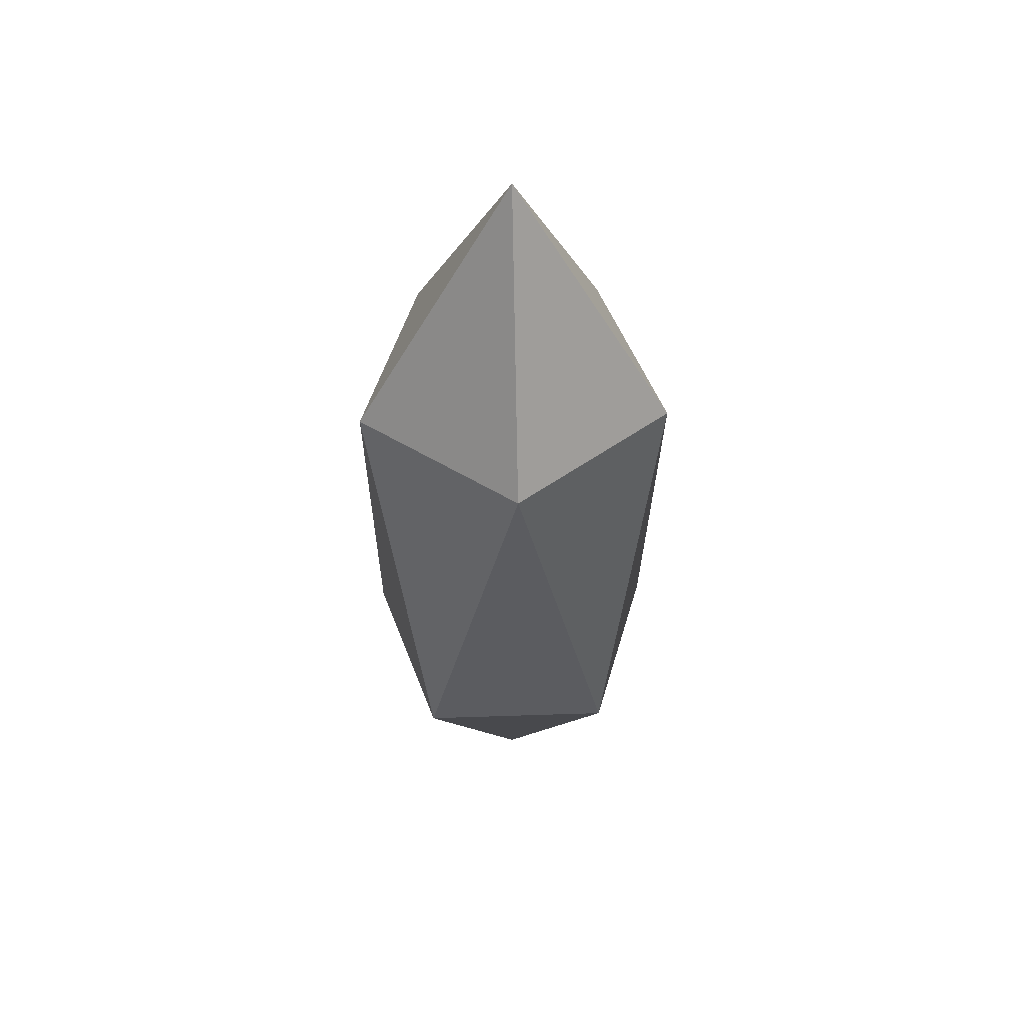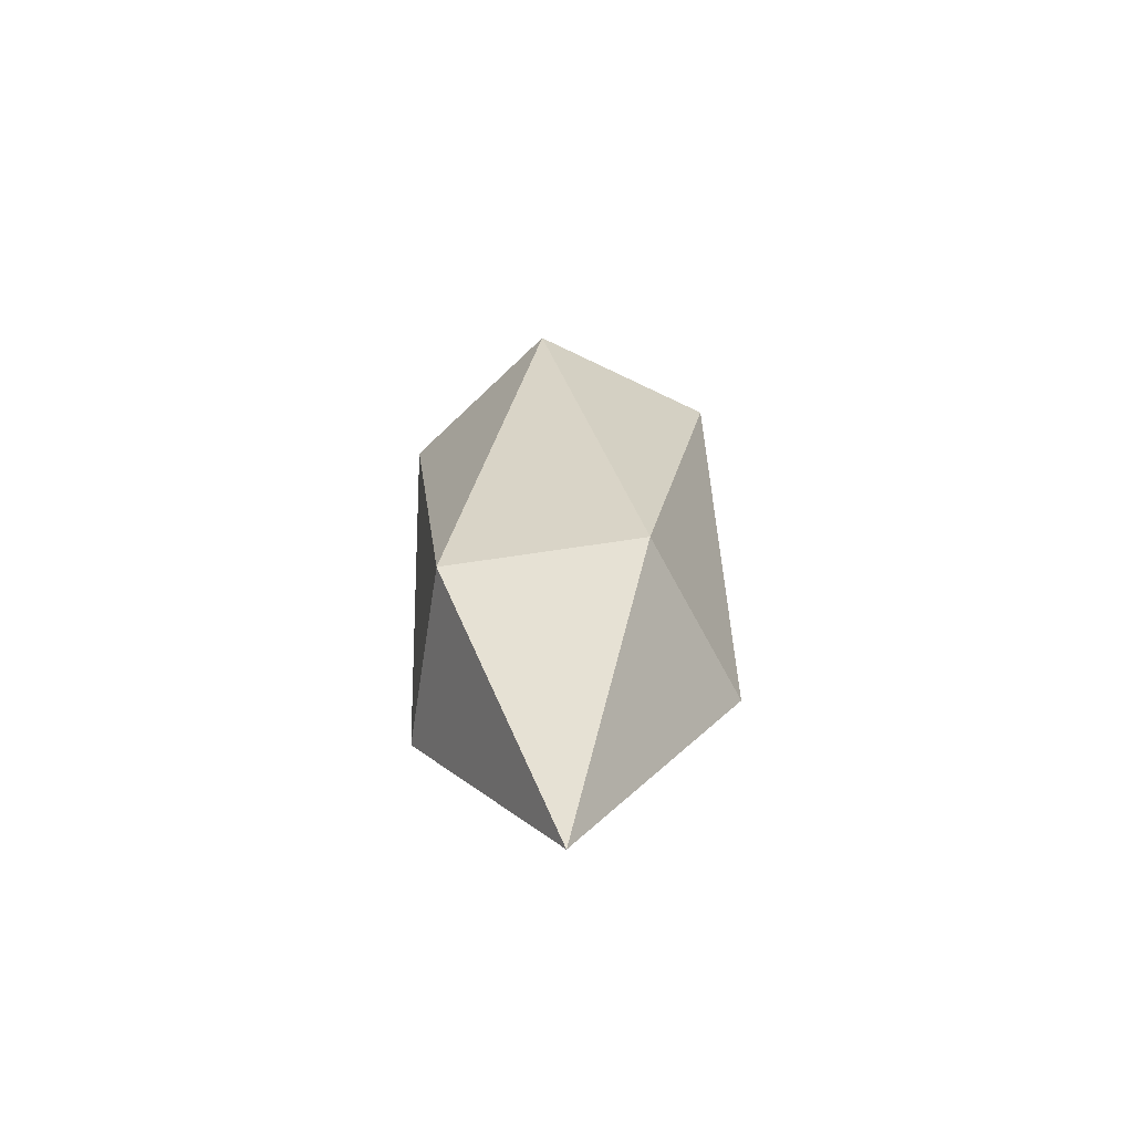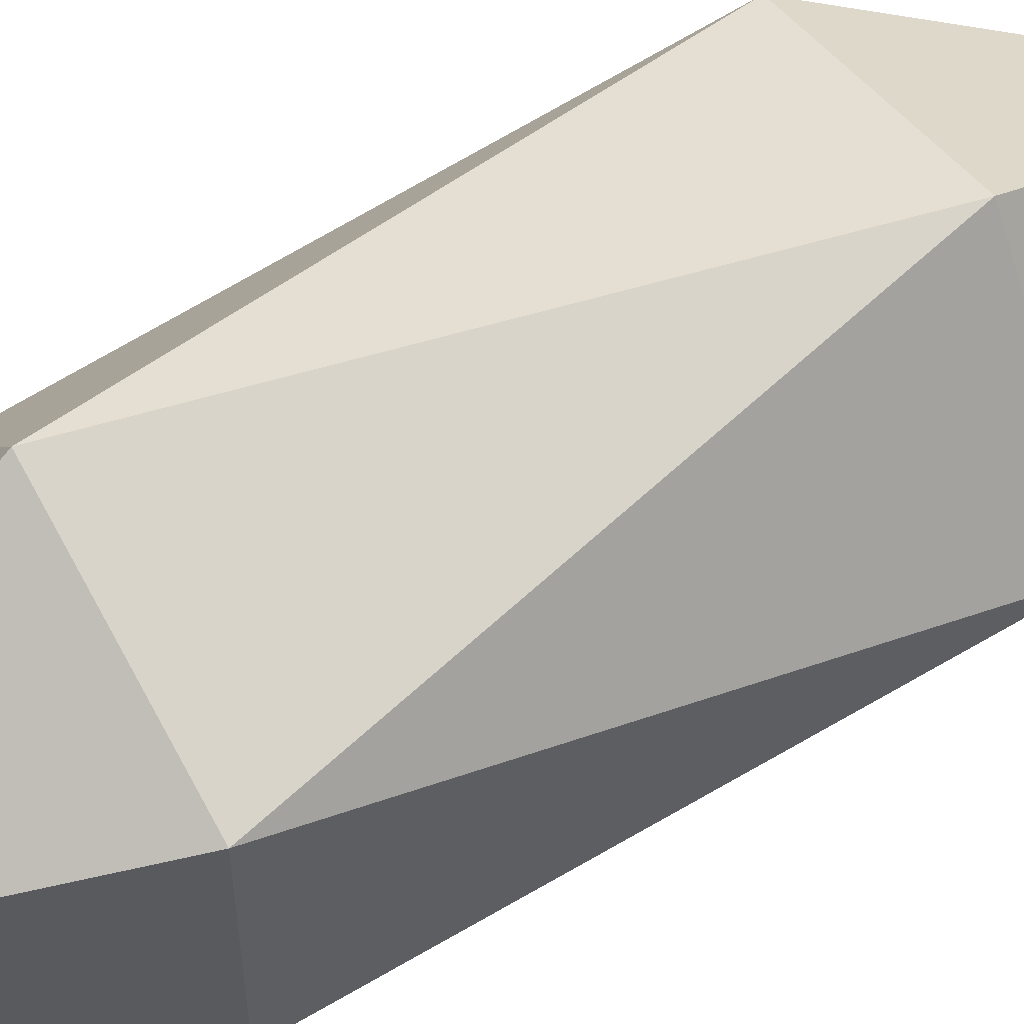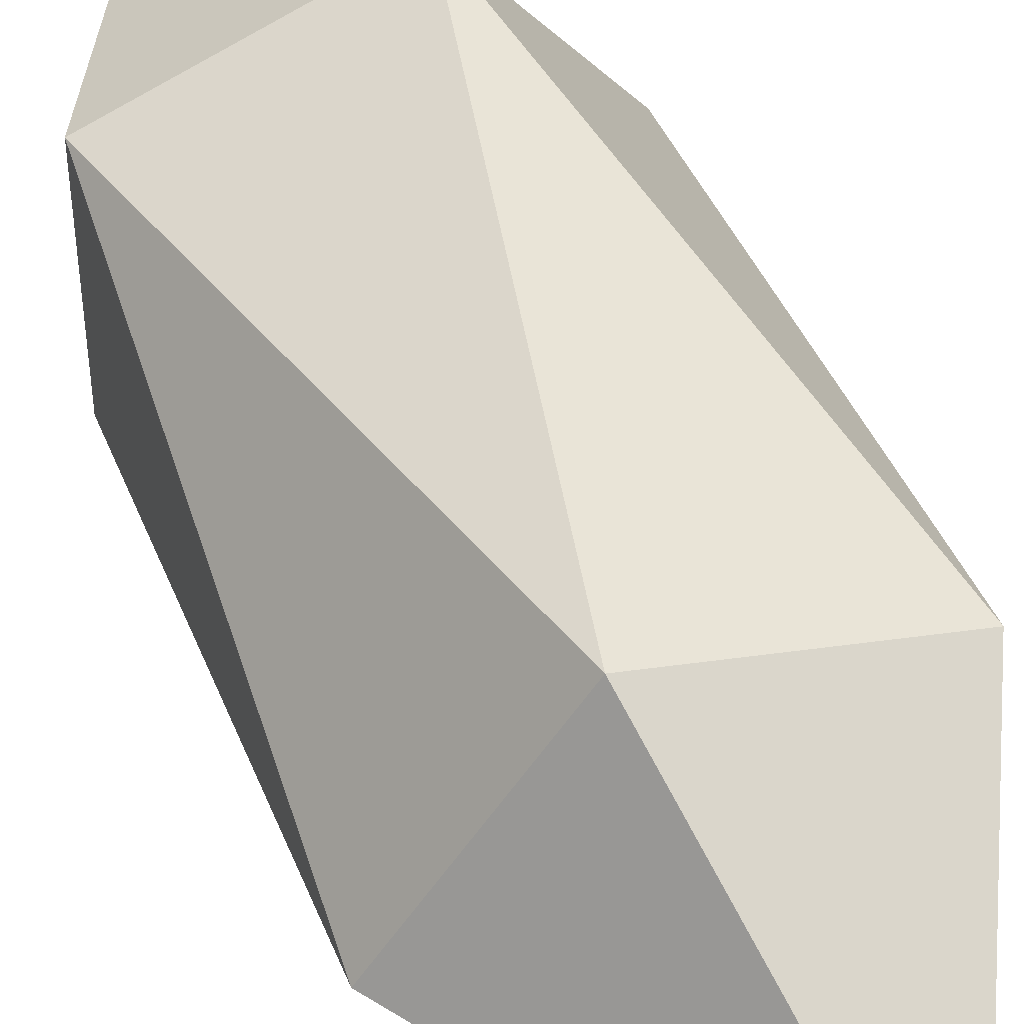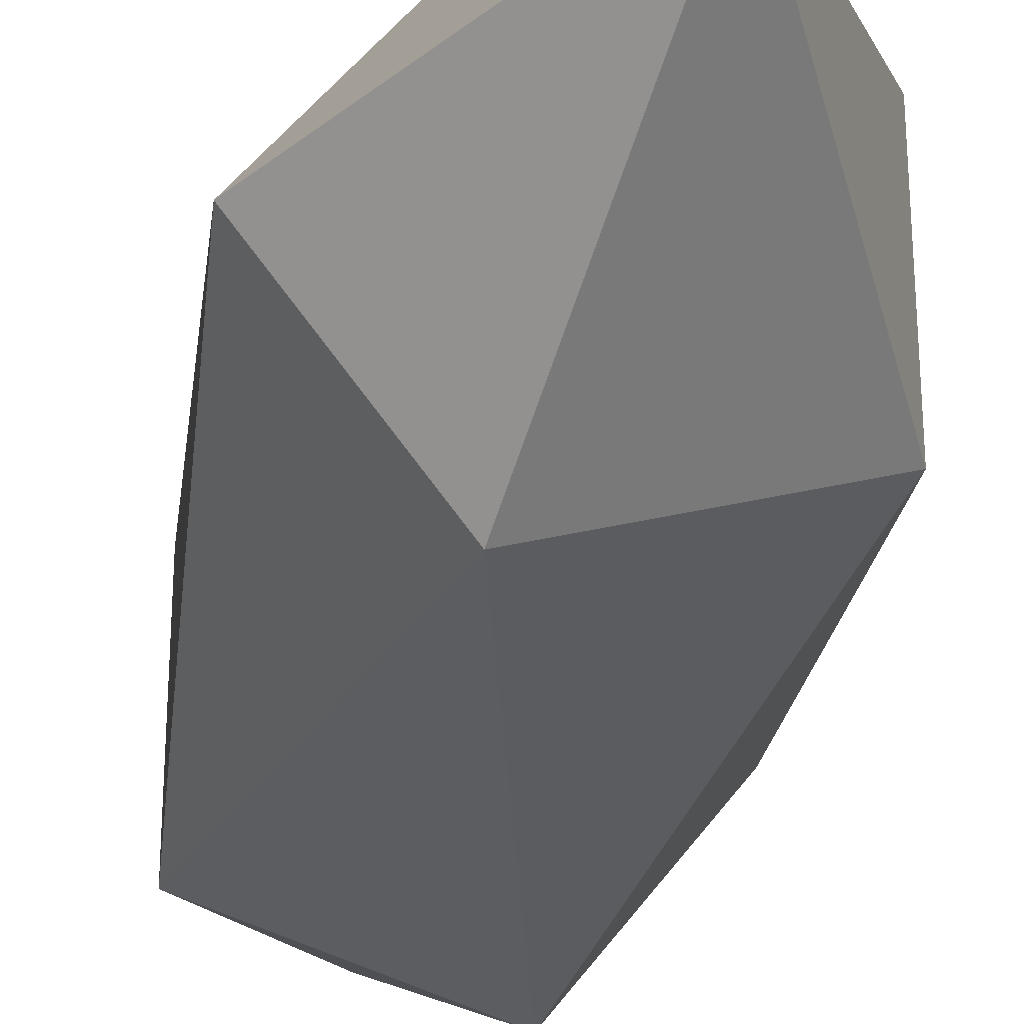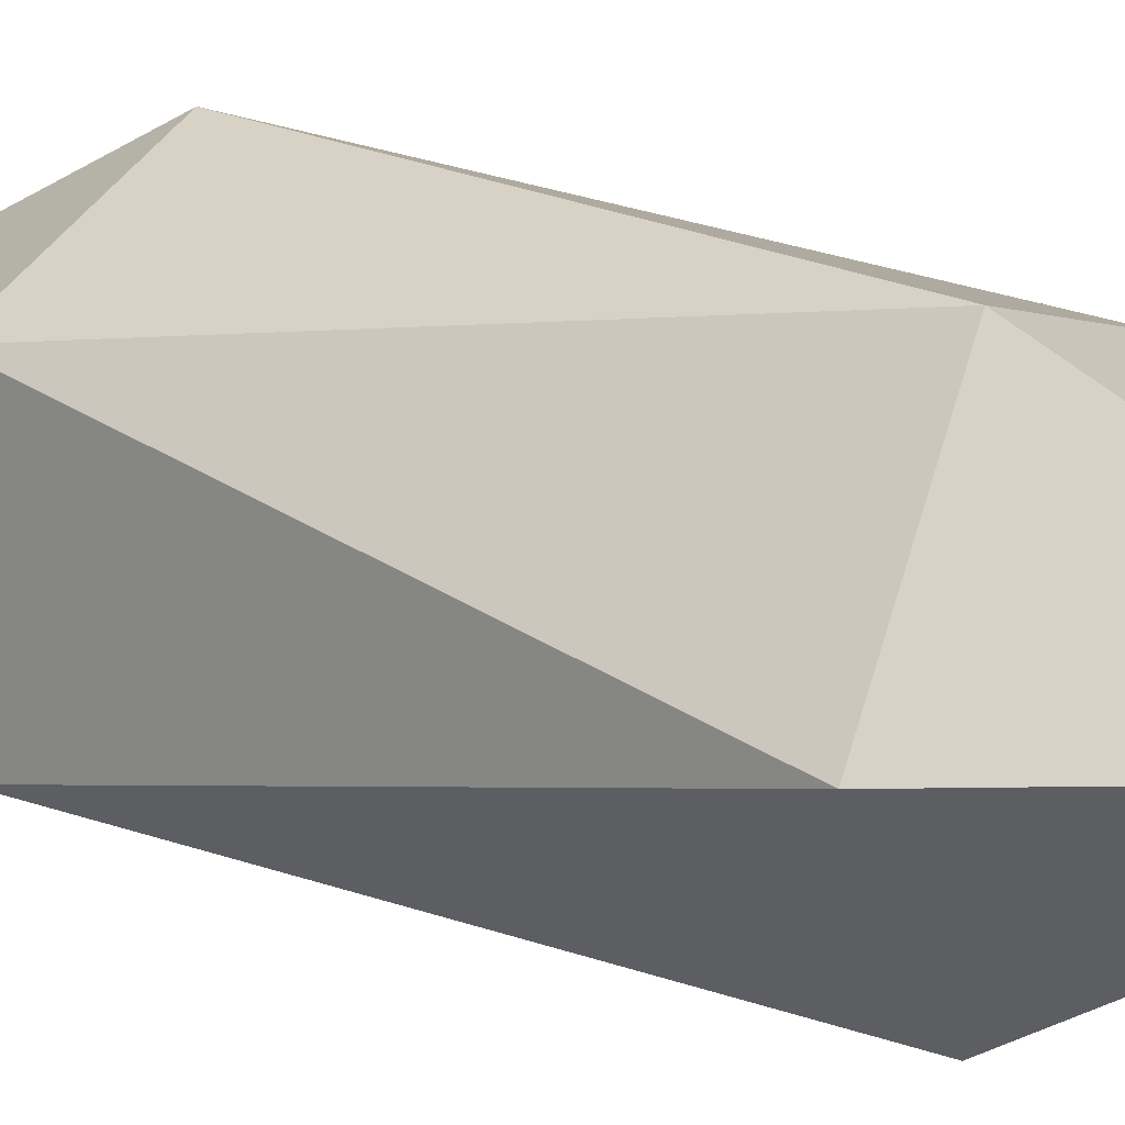
<metadata>
{"format":"obj","ext":"obj","renderer":"f3d","projection":"perspective","resolution":1024,"background":"white","views":[{"elev":50.7,"azim":159.9,"up":"+Y"},{"elev":-61.4,"azim":27.1,"up":"+Y"},{"elev":58.2,"azim":59.5,"up":"+Z"},{"elev":49.8,"azim":156.9,"up":"+Z"},{"elev":-32.3,"azim":-10.5,"up":"+Z"},{"elev":19.5,"azim":-59.7,"up":"+Z"}]}
</metadata>
<code>
o Icosphere
v 0 -0.52 0
v 0.1447 -0.2326 0.1051
v -0.05528 -0.2326 0.1701
v -0.1789 -0.2326 0
v -0.05528 -0.2326 -0.1701
v 0.1447 -0.2326 -0.1051
v 0.05528 0.2326 0.1701
v -0.1447 0.2326 0.1051
v -0.1447 0.2326 -0.1051
v 0.05528 0.2326 -0.1701
v 0.1789 0.2326 0
v 0 0.52 0
f 1 2 3
f 2 1 6
f 1 3 4
f 1 4 5
f 1 5 6
f 2 6 11
f 3 2 7
f 4 3 8
f 5 4 9
f 6 5 10
f 2 11 7
f 3 7 8
f 4 8 9
f 5 9 10
f 6 10 11
f 7 11 12
f 8 7 12
f 9 8 12
f 10 9 12
f 11 10 12

</code>
